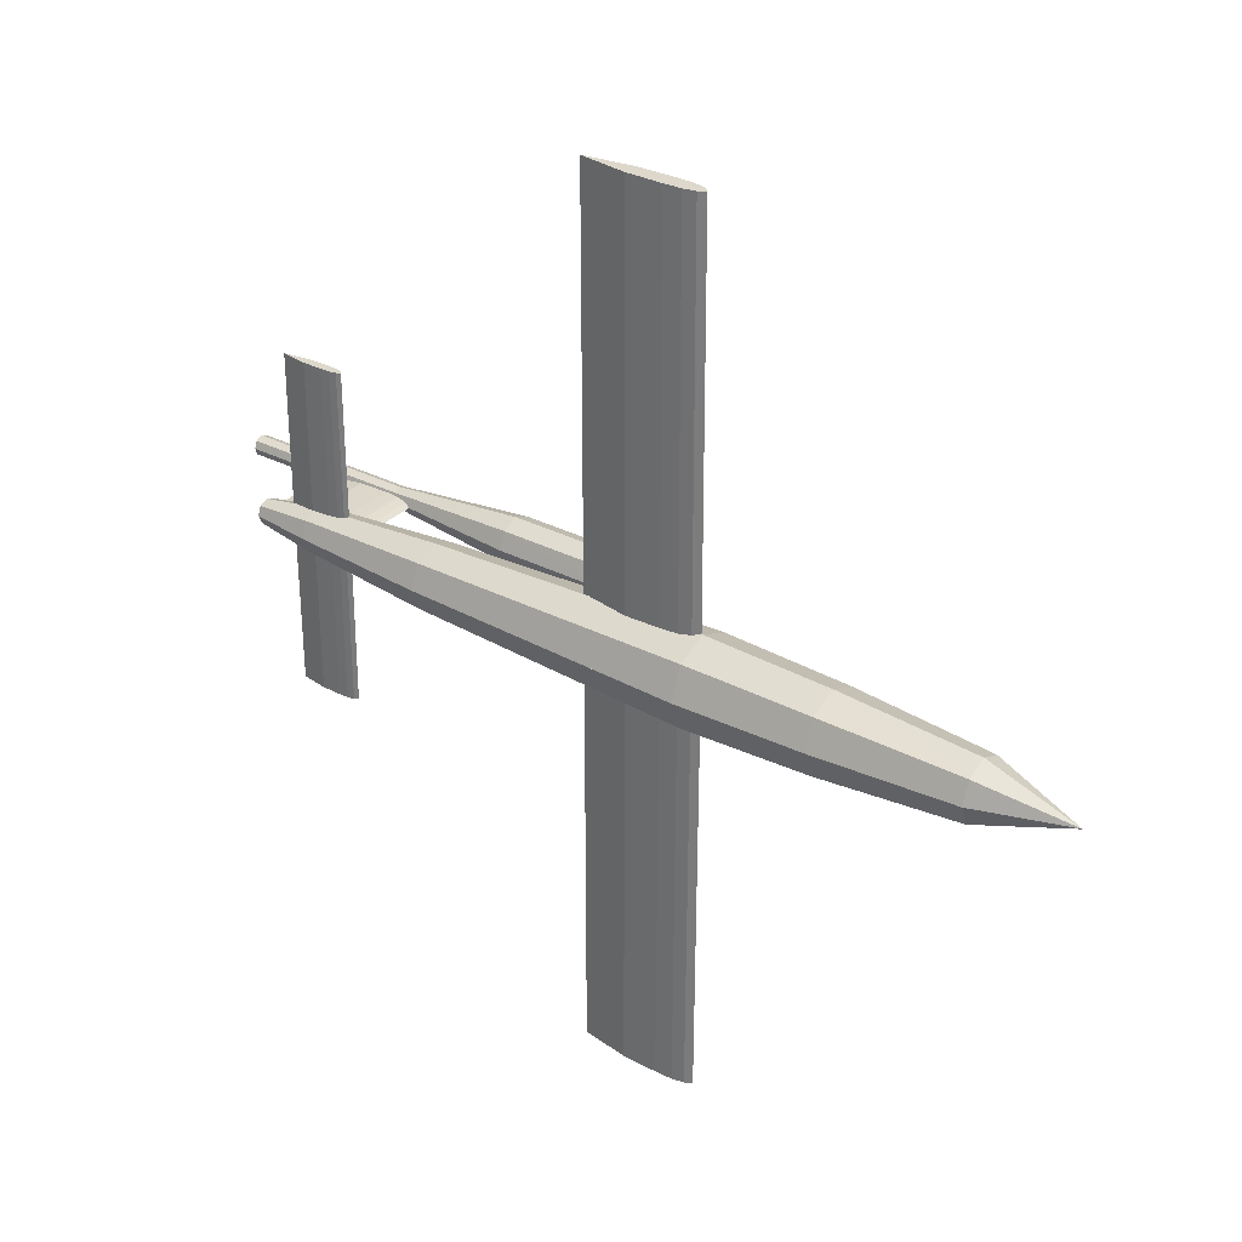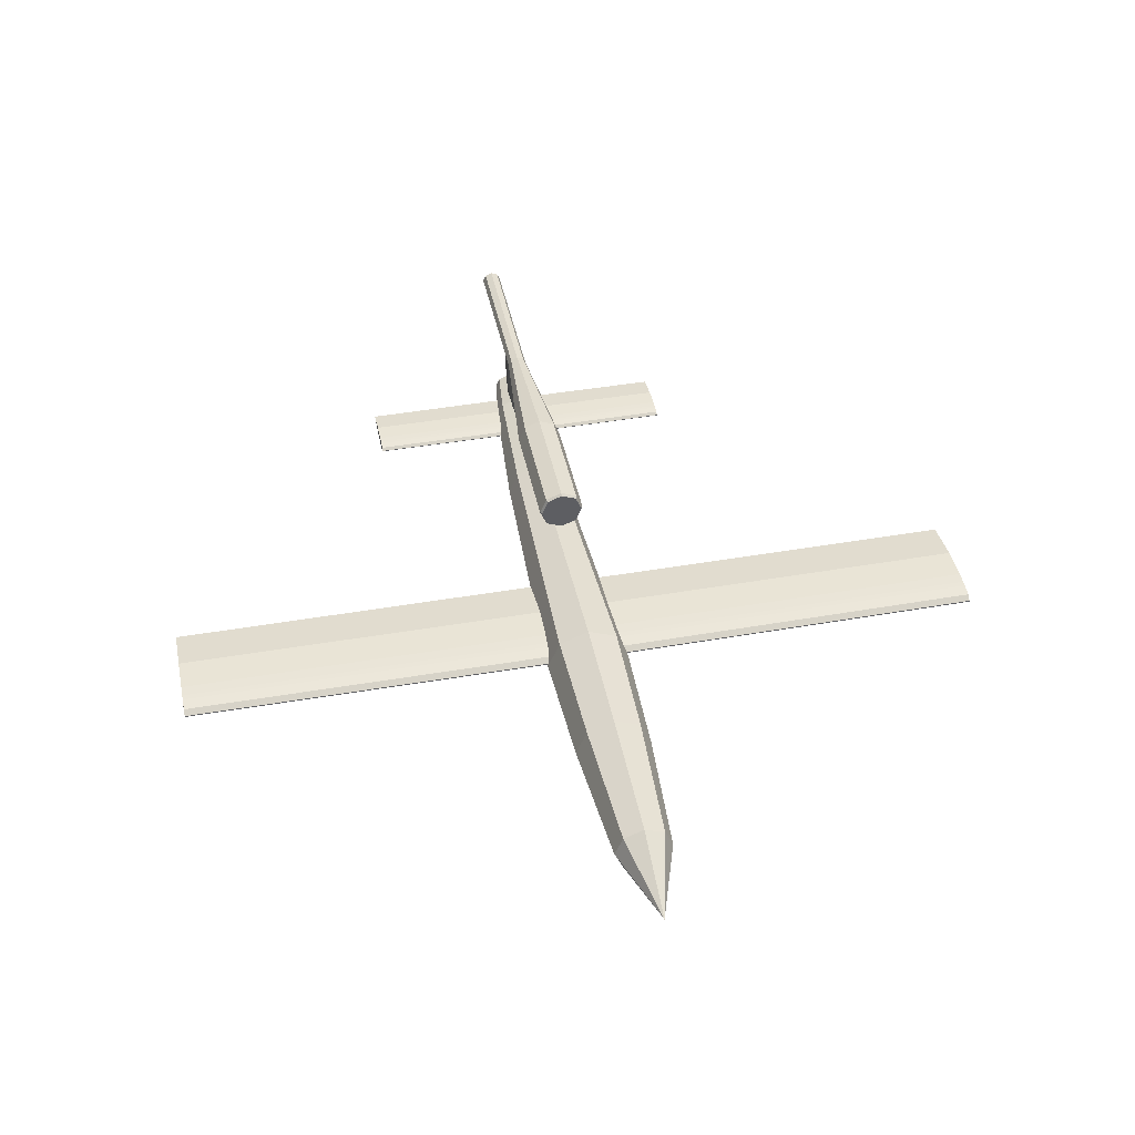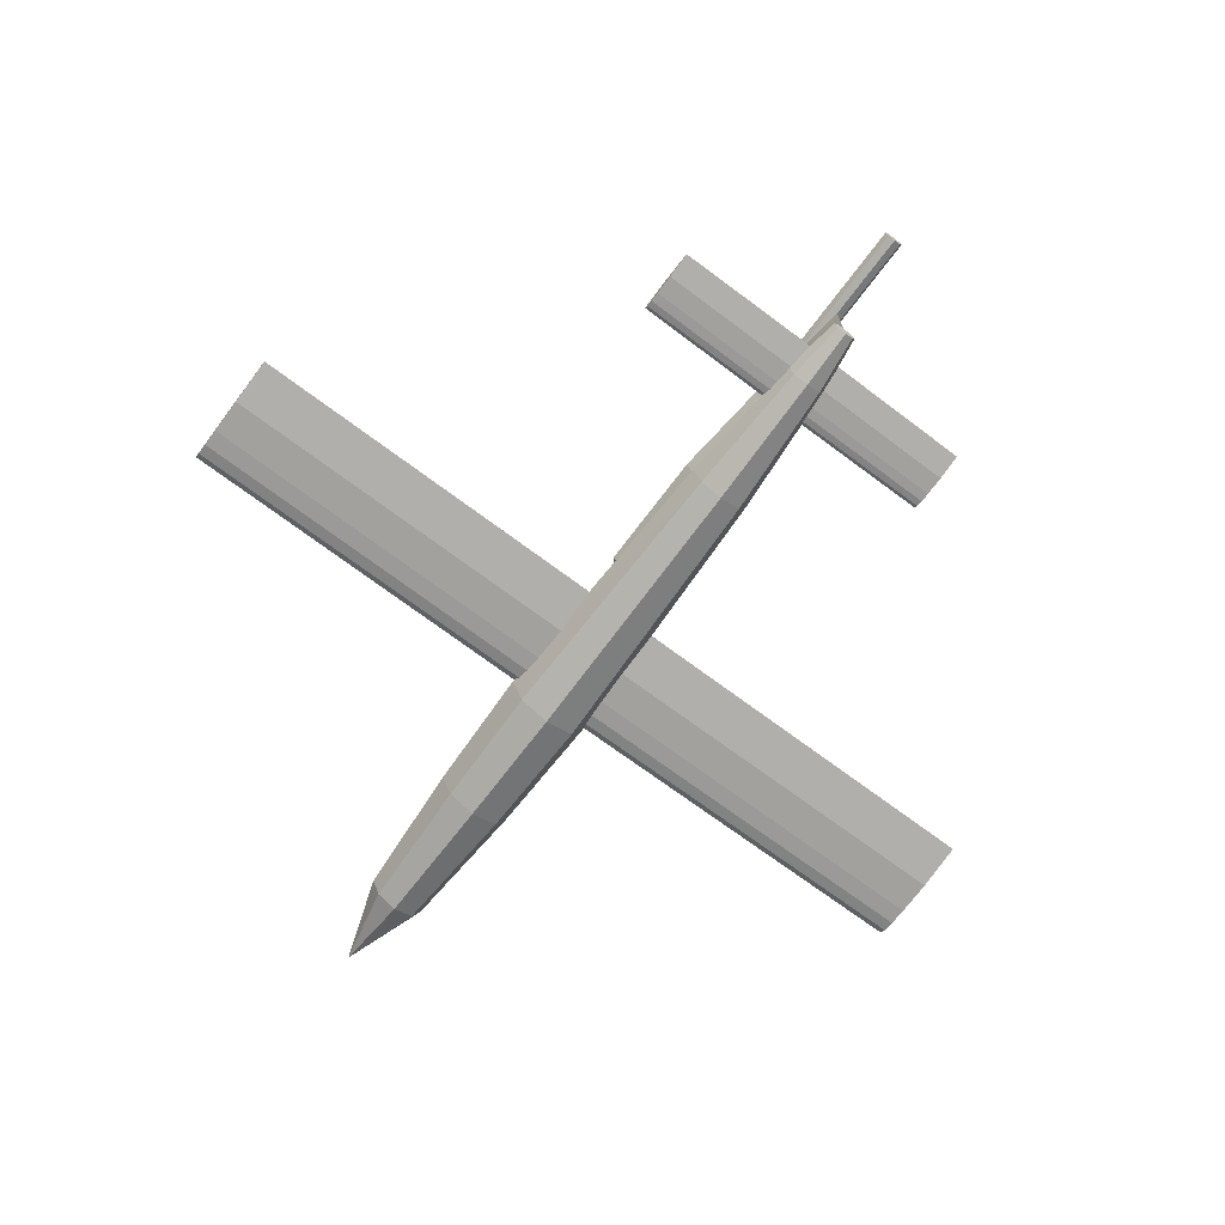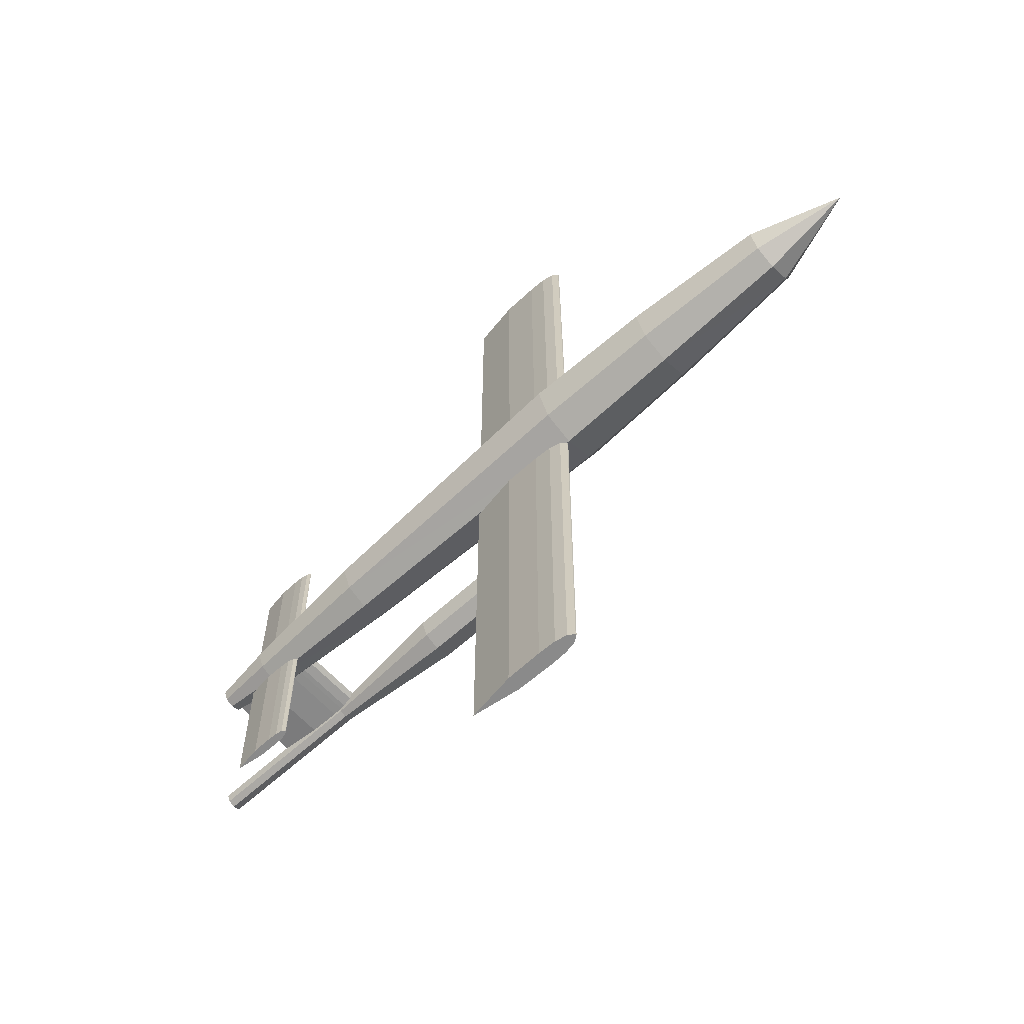
<metadata>
{"format":"obj","ext":"obj","renderer":"f3d","projection":"perspective","resolution":1024,"background":"white","views":[{"elev":31.2,"azim":-143.4,"up":"+Y"},{"elev":43.4,"azim":-101.6,"up":"+Z"},{"elev":-71.1,"azim":53.2,"up":"+Z"},{"elev":-63.6,"azim":-137.5,"up":"+Y"}]}
</metadata>
<code>
o m1267
v 0.5135 0.4739 0.071
v 0.4649 0.9064 0.06367
v 0.5138 0.9064 0.071
v 0.4641 0.4739 0.06359
v 0.4282 0.9064 0.06306
v 0.4271 0.4739 0.06297
v 0.4191 0.9064 0.06336
v 0.4178 0.4739 0.06328
v 0.4099 0.9064 0.06367
v 0.4085 0.4739 0.06359
v 0.4038 0.9064 0.06489
v 0.4024 0.4739 0.06483
v 0.3977 0.9064 0.06611
v 0.3962 0.4739 0.06606
v 0.3916 0.9064 0.07039
v 0.39 0.4739 0.07038
v 0.3916 0.9064 0.07161
v 0.39 0.4739 0.07162
v 0.3977 0.9064 0.07589
v 0.3962 0.4739 0.07594
v 0.4038 0.9064 0.07711
v 0.4024 0.4739 0.07718
v 0.4099 0.9064 0.07833
v 0.4085 0.4739 0.07841
v 0.416 0.9064 0.07864
v 0.4147 0.4739 0.07872
v 0.4282 0.9064 0.07894
v 0.4271 0.4739 0.07903
v 0.4649 0.9064 0.07833
v 0.4641 0.4739 0.07841
v 0.5135 0.4576 0.071
v 0.4649 0.025 0.06367
v 0.5138 0.025 0.071
v 0.4641 0.4576 0.06359
v 0.4282 0.025 0.06306
v 0.4271 0.4576 0.06297
v 0.4191 0.025 0.06336
v 0.4178 0.4576 0.06328
v 0.4099 0.025 0.06367
v 0.4085 0.4576 0.06359
v 0.4038 0.025 0.06489
v 0.4024 0.4576 0.06483
v 0.3977 0.025 0.06611
v 0.3962 0.4576 0.06606
v 0.3916 0.025 0.07039
v 0.39 0.4576 0.07038
v 0.3916 0.025 0.07161
v 0.39 0.4576 0.07162
v 0.3977 0.025 0.07589
v 0.3962 0.4576 0.07594
v 0.4038 0.025 0.07711
v 0.4024 0.4576 0.07718
v 0.4099 0.025 0.07833
v 0.4085 0.4576 0.07841
v 0.416 0.025 0.07864
v 0.4147 0.4576 0.07872
v 0.4282 0.025 0.07894
v 0.4271 0.4576 0.07903
v 0.4649 0.025 0.07833
v 0.4641 0.4576 0.07841
v 0.8495 0.4657 0.07181
v 0.8222 0.6365 0.06779
v 0.849 0.6365 0.07181
v 0.8224 0.4657 0.06774
v 0.8022 0.6365 0.06746
v 0.802 0.4657 0.06739
v 0.7971 0.6365 0.06763
v 0.7969 0.4657 0.06757
v 0.7921 0.6365 0.06779
v 0.7918 0.4657 0.06774
v 0.7888 0.6365 0.06846
v 0.7884 0.4657 0.06841
v 0.7854 0.6365 0.06913
v 0.785 0.4657 0.06909
v 0.7821 0.6365 0.07147
v 0.7816 0.4657 0.07147
v 0.7821 0.6365 0.07214
v 0.7816 0.4657 0.07215
v 0.7854 0.6365 0.07448
v 0.785 0.4657 0.07453
v 0.7888 0.6365 0.07515
v 0.7884 0.4657 0.0752
v 0.7921 0.6365 0.07582
v 0.7918 0.4657 0.07588
v 0.7955 0.6365 0.07599
v 0.7952 0.4657 0.07605
v 0.8022 0.6365 0.07616
v 0.802 0.4657 0.07622
v 0.8222 0.6365 0.07582
v 0.8224 0.4657 0.07588
v 0.849 0.295 0.07181
v 0.8222 0.295 0.06779
v 0.8022 0.295 0.06746
v 0.7971 0.295 0.06763
v 0.7921 0.295 0.06779
v 0.7888 0.295 0.06846
v 0.7854 0.295 0.06913
v 0.7821 0.295 0.07147
v 0.7821 0.295 0.07214
v 0.7854 0.295 0.07448
v 0.7888 0.295 0.07515
v 0.7921 0.295 0.07582
v 0.7955 0.295 0.07599
v 0.8022 0.295 0.07616
v 0.8222 0.295 0.07582
v 0.025 0.4657 0.06975
v 0.1159 0.4874 0.09135
v 0.1159 0.4963 0.06971
v 0.1159 0.4657 0.1003
v 0.1159 0.4441 0.09135
v 0.1159 0.4351 0.06971
v 0.1159 0.4441 0.04807
v 0.1159 0.4657 0.0391
v 0.1159 0.4874 0.04807
v 0.2579 0.4945 0.09817
v 0.2579 0.5065 0.06936
v 0.2579 0.4657 0.1101
v 0.2579 0.4369 0.09817
v 0.2579 0.425 0.06936
v 0.2579 0.4369 0.04056
v 0.2579 0.4657 0.02863
v 0.2579 0.4945 0.04056
v 0.3877 0.4975 0.1017
v 0.3877 0.5106 0.06993
v 0.3877 0.4657 0.1149
v 0.3877 0.434 0.1017
v 0.3877 0.4208 0.06993
v 0.3877 0.434 0.03816
v 0.3877 0.4657 0.025
v 0.3877 0.4975 0.03816
v 0.6798 0.4893 0.09422
v 0.6798 0.499 0.07069
v 0.6798 0.4657 0.104
v 0.6798 0.4422 0.09422
v 0.6798 0.4324 0.07069
v 0.6798 0.4422 0.04716
v 0.6798 0.4657 0.03742
v 0.6798 0.4893 0.04716
v 0.8201 0.4816 0.08754
v 0.8201 0.4882 0.07168
v 0.8201 0.4657 0.09411
v 0.8201 0.4499 0.08754
v 0.8201 0.4433 0.07168
v 0.8201 0.4499 0.05582
v 0.8201 0.4657 0.04925
v 0.8201 0.4816 0.05582
v 0.8817 0.4747 0.07904
v 0.8817 0.4784 0.07005
v 0.8817 0.4657 0.08277
v 0.8817 0.4567 0.07904
v 0.8817 0.453 0.07005
v 0.8817 0.4567 0.06105
v 0.8817 0.4657 0.05733
v 0.8817 0.4747 0.06105
v 0.5314 0.4882 0.164
v 0.5345 0.4828 0.1811
v 0.5345 0.4899 0.164
v 0.5314 0.4816 0.1799
v 0.5345 0.4657 0.1882
v 0.5314 0.4657 0.1865
v 0.5345 0.4486 0.1811
v 0.5314 0.4498 0.1799
v 0.5345 0.4415 0.164
v 0.5314 0.4433 0.164
v 0.5345 0.4486 0.1469
v 0.5314 0.4498 0.1481
v 0.5345 0.4657 0.1398
v 0.5314 0.4657 0.1416
v 0.5345 0.4828 0.1469
v 0.5314 0.4816 0.1481
v 0.6618 0.4827 0.181
v 0.6618 0.4897 0.1641
v 0.6618 0.4657 0.188
v 0.6618 0.4487 0.181
v 0.6618 0.4417 0.1641
v 0.6618 0.4487 0.1472
v 0.6618 0.4657 0.1401
v 0.6618 0.4827 0.1472
v 0.8008 0.473 0.1714
v 0.8008 0.4761 0.1641
v 0.8008 0.4657 0.1745
v 0.8008 0.4584 0.1714
v 0.8008 0.4554 0.1641
v 0.8008 0.4584 0.1567
v 0.8008 0.4657 0.1537
v 0.8008 0.473 0.1567
v 0.975 0.473 0.1714
v 0.975 0.4761 0.164
v 0.975 0.4657 0.1744
v 0.975 0.4584 0.1714
v 0.975 0.4554 0.164
v 0.975 0.4584 0.1567
v 0.975 0.4657 0.1536
v 0.975 0.473 0.1567
v 0.7796 0.4657 0.08187
v 0.7842 0.4689 0.1566
v 0.779 0.4657 0.1566
v 0.7847 0.4689 0.08187
v 0.7893 0.4697 0.1566
v 0.7898 0.4697 0.08187
v 0.7945 0.4705 0.1566
v 0.7949 0.4704 0.08187
v 0.7996 0.4707 0.1566
v 0.8 0.4706 0.08187
v 0.8099 0.4709 0.1566
v 0.8102 0.4708 0.08187
v 0.8407 0.4705 0.1566
v 0.8409 0.4704 0.08187
v 0.8819 0.4657 0.1566
v 0.8818 0.4657 0.08187
v 0.8407 0.461 0.1566
v 0.8409 0.461 0.08187
v 0.8099 0.4606 0.1566
v 0.8102 0.4606 0.08187
v 0.7996 0.4608 0.1566
v 0.8 0.4608 0.08187
v 0.7945 0.461 0.1566
v 0.7949 0.461 0.08187
v 0.7893 0.4618 0.1566
v 0.7898 0.4618 0.08187
v 0.7842 0.4626 0.1566
v 0.7847 0.4626 0.08187
v 0.2579 0.4637 0.06121
v 0.2579 0.4759 0.06121
v 0.2823 0.4637 0.06121
v 0.2823 0.4759 0.06121
v 0.2823 0.4637 0.08158
v 0.2579 0.4637 0.08158
v 0.2579 0.4759 0.08158
v 0.2823 0.4759 0.08158
v 0.5314 0.4657 0.1416
v 0.5314 0.4816 0.1481
v 0.5314 0.4498 0.1481
v 0.5314 0.4433 0.164
v 0.5314 0.4882 0.164
v 0.5314 0.4816 0.1799
v 0.5314 0.4498 0.1799
v 0.5314 0.4657 0.1865
v 0.975 0.4657 0.1536
v 0.975 0.4584 0.1567
v 0.975 0.473 0.1567
v 0.975 0.4554 0.164
v 0.975 0.4761 0.164
v 0.975 0.473 0.1714
v 0.975 0.4584 0.1714
v 0.975 0.4657 0.1744
v 0.8817 0.453 0.07005
v 0.8817 0.4567 0.07904
v 0.8817 0.4567 0.06105
v 0.8817 0.4657 0.05733
v 0.8817 0.4657 0.08277
v 0.8817 0.4747 0.06105
v 0.8817 0.4747 0.07904
v 0.8817 0.4784 0.07005
v 0.8201 0.4499 0.05582
v 0.8201 0.4657 0.04925
v 0.2579 0.4369 0.04056
v 0.3877 0.4657 0.025
v 0.2579 0.4657 0.02863
v 0.6798 0.4422 0.04716
v 0.6798 0.4657 0.03742
v 0.1159 0.4441 0.04807
v 0.1159 0.4657 0.0391
v 0.3877 0.434 0.03816
v 0.8222 0.295 0.07582
v 0.849 0.295 0.07181
v 0.8222 0.295 0.06779
v 0.8022 0.295 0.06746
v 0.8022 0.295 0.07616
v 0.7971 0.295 0.06763
v 0.7921 0.295 0.06779
v 0.7955 0.295 0.07599
v 0.7888 0.295 0.06846
v 0.7854 0.295 0.06913
v 0.7821 0.295 0.07147
v 0.7821 0.295 0.07214
v 0.7854 0.295 0.07448
v 0.7888 0.295 0.07515
v 0.7921 0.295 0.07582
v 0.849 0.6365 0.07181
v 0.8222 0.6365 0.07582
v 0.8222 0.6365 0.06779
v 0.8022 0.6365 0.06746
v 0.8022 0.6365 0.07616
v 0.7921 0.6365 0.06779
v 0.7971 0.6365 0.06763
v 0.7955 0.6365 0.07599
v 0.7854 0.6365 0.06913
v 0.7888 0.6365 0.06846
v 0.7821 0.6365 0.07147
v 0.7821 0.6365 0.07214
v 0.7854 0.6365 0.07448
v 0.7921 0.6365 0.07582
v 0.7888 0.6365 0.07515
v 0.4641 0.4576 0.07841
v 0.5135 0.4576 0.071
v 0.4641 0.4576 0.06359
v 0.4271 0.4576 0.07903
v 0.4271 0.4576 0.06297
v 0.4178 0.4576 0.06328
v 0.4085 0.4576 0.06359
v 0.4147 0.4576 0.07872
v 0.4085 0.4576 0.07841
v 0.3962 0.4576 0.07594
v 0.4024 0.4576 0.07718
v 0.39 0.4576 0.07162
v 0.39 0.4576 0.07038
v 0.3962 0.4576 0.06606
v 0.4024 0.4576 0.06483
v 0.5138 0.025 0.071
v 0.4649 0.025 0.07833
v 0.4649 0.025 0.06367
v 0.4282 0.025 0.07894
v 0.4282 0.025 0.06306
v 0.416 0.025 0.07864
v 0.4191 0.025 0.06336
v 0.4099 0.025 0.06367
v 0.3977 0.025 0.06611
v 0.4038 0.025 0.06489
v 0.3916 0.025 0.07039
v 0.3916 0.025 0.07161
v 0.3977 0.025 0.07589
v 0.4099 0.025 0.07833
v 0.4038 0.025 0.07711
v 0.4641 0.4739 0.07841
v 0.5135 0.4739 0.071
v 0.4641 0.4739 0.06359
v 0.4271 0.4739 0.07903
v 0.4271 0.4739 0.06297
v 0.4178 0.4739 0.06328
v 0.4085 0.4739 0.06359
v 0.4147 0.4739 0.07872
v 0.4085 0.4739 0.07841
v 0.3962 0.4739 0.07594
v 0.4024 0.4739 0.07718
v 0.39 0.4739 0.07162
v 0.39 0.4739 0.07038
v 0.3962 0.4739 0.06606
v 0.4024 0.4739 0.06483
v 0.5138 0.9064 0.071
v 0.4649 0.9064 0.07833
v 0.4649 0.9064 0.06367
v 0.4282 0.9064 0.07894
v 0.4282 0.9064 0.06306
v 0.416 0.9064 0.07864
v 0.4191 0.9064 0.06336
v 0.4099 0.9064 0.06367
v 0.3977 0.9064 0.06611
v 0.4038 0.9064 0.06489
v 0.3916 0.9064 0.07039
v 0.3916 0.9064 0.07161
v 0.3977 0.9064 0.07589
v 0.4099 0.9064 0.07833
v 0.4038 0.9064 0.07711
f 1 2 3
f 4 5 2
f 6 7 5
f 8 9 7
f 10 11 9
f 12 13 11
f 14 15 13
f 16 17 15
f 18 19 17
f 20 21 19
f 22 23 21
f 24 25 23
f 26 27 25
f 28 29 27
f 30 3 29
f 1 4 2
f 4 6 5
f 6 8 7
f 8 10 9
f 10 12 11
f 12 14 13
f 14 16 15
f 16 18 17
f 18 20 19
f 20 22 21
f 22 24 23
f 24 26 25
f 26 28 27
f 28 30 29
f 30 1 3
f 31 33 32
f 34 32 35
f 36 35 37
f 38 37 39
f 40 39 41
f 42 41 43
f 44 43 45
f 46 45 47
f 48 47 49
f 50 49 51
f 52 51 53
f 54 53 55
f 56 55 57
f 58 57 59
f 60 59 33
f 31 32 34
f 34 35 36
f 36 37 38
f 38 39 40
f 40 41 42
f 42 43 44
f 44 45 46
f 46 47 48
f 48 49 50
f 50 51 52
f 52 53 54
f 54 55 56
f 56 57 58
f 58 59 60
f 60 33 31
f 61 62 63
f 64 65 62
f 66 67 65
f 68 69 67
f 70 71 69
f 72 73 71
f 74 75 73
f 76 77 75
f 78 79 77
f 80 81 79
f 82 83 81
f 84 85 83
f 86 87 85
f 88 89 87
f 90 63 89
f 61 64 62
f 64 66 65
f 66 68 67
f 68 70 69
f 70 72 71
f 72 74 73
f 74 76 75
f 76 78 77
f 78 80 79
f 80 82 81
f 82 84 83
f 84 86 85
f 86 88 87
f 88 90 89
f 90 61 63
f 91 92 61
f 92 93 64
f 93 94 66
f 94 95 68
f 95 96 70
f 96 97 72
f 97 98 74
f 98 99 76
f 99 100 78
f 100 101 80
f 101 102 82
f 102 103 84
f 103 104 86
f 104 105 88
f 105 91 90
f 92 64 61
f 93 66 64
f 94 68 66
f 95 70 68
f 96 72 70
f 97 74 72
f 98 76 74
f 99 78 76
f 100 80 78
f 101 82 80
f 102 84 82
f 103 86 84
f 104 88 86
f 105 90 88
f 91 61 90
f 106 107 108
f 106 109 107
f 106 110 109
f 106 111 110
f 106 112 111
f 106 113 112
f 106 114 113
f 106 108 114
f 108 115 116
f 107 117 115
f 109 118 117
f 110 119 118
f 111 120 119
f 112 121 120
f 113 122 121
f 114 116 122
f 116 123 124
f 115 125 123
f 117 126 125
f 118 127 126
f 119 128 127
f 120 129 128
f 121 130 129
f 122 124 130
f 124 131 132
f 123 133 131
f 125 134 133
f 126 135 134
f 127 136 135
f 128 137 136
f 129 138 137
f 130 132 138
f 132 139 140
f 131 141 139
f 133 142 141
f 134 143 142
f 135 144 143
f 136 145 144
f 137 146 145
f 138 140 146
f 140 147 148
f 139 149 147
f 141 150 149
f 142 151 150
f 143 152 151
f 144 153 152
f 145 154 153
f 146 148 154
f 108 107 115
f 107 109 117
f 109 110 118
f 110 111 119
f 111 112 120
f 113 114 122
f 114 108 116
f 116 115 123
f 115 117 125
f 117 118 126
f 118 119 127
f 119 120 128
f 121 122 130
f 122 116 124
f 124 123 131
f 123 125 133
f 125 126 134
f 126 127 135
f 127 128 136
f 129 130 138
f 130 124 132
f 132 131 139
f 131 133 141
f 133 134 142
f 134 135 143
f 135 136 144
f 137 138 146
f 138 132 140
f 140 139 147
f 139 141 149
f 141 142 150
f 142 143 151
f 143 144 152
f 145 146 154
f 146 140 148
f 155 156 157
f 158 159 156
f 160 161 159
f 162 163 161
f 164 165 163
f 166 167 165
f 168 169 167
f 170 157 169
f 157 171 172
f 156 173 171
f 159 174 173
f 161 175 174
f 163 176 175
f 165 177 176
f 167 178 177
f 169 172 178
f 172 179 180
f 171 181 179
f 173 182 181
f 174 183 182
f 175 184 183
f 176 185 184
f 177 186 185
f 178 180 186
f 180 187 188
f 179 189 187
f 181 190 189
f 182 191 190
f 183 192 191
f 184 193 192
f 185 194 193
f 186 188 194
f 155 158 156
f 158 160 159
f 160 162 161
f 162 164 163
f 164 166 165
f 166 168 167
f 168 170 169
f 170 155 157
f 157 156 171
f 156 159 173
f 159 161 174
f 161 163 175
f 163 165 176
f 165 167 177
f 167 169 178
f 169 157 172
f 172 171 179
f 171 173 181
f 173 174 182
f 174 175 183
f 175 176 184
f 176 177 185
f 177 178 186
f 178 172 180
f 180 179 187
f 179 181 189
f 181 182 190
f 182 183 191
f 183 184 192
f 184 185 193
f 185 186 194
f 186 180 188
f 195 197 196
f 202 201 203
f 204 203 205
f 208 207 209
f 210 209 211
f 222 221 197
f 195 196 198
f 198 199 200
f 200 201 202
f 202 203 204
f 204 205 206
f 208 209 210
f 212 213 214
f 214 215 216
f 216 217 218
f 198 196 199
f 200 199 201
f 206 205 207
f 212 211 213
f 214 213 215
f 216 215 217
f 218 217 219
f 220 219 221
f 206 207 208
f 210 211 212
f 218 219 220
f 220 221 222
f 222 197 195
f 223 224 225
f 225 224 226
f 223 227 228
f 223 225 227
f 223 228 224
f 224 228 229
f 224 229 230
f 224 230 226
f 225 230 227
f 225 226 230
f 227 229 228
f 227 230 229
f 231 232 233
f 233 232 234
f 232 235 234
f 235 236 234
f 234 236 237
f 236 238 237
f 239 241 240
f 240 241 242
f 241 243 242
f 243 244 242
f 242 244 245
f 246 245 244
f 247 249 248
f 249 250 248
f 248 250 251
f 250 252 251
f 251 252 253
f 253 252 254
f 255 256 250
f 257 259 258
f 260 261 256
f 262 263 259
f 264 258 261
f 250 259 263
f 259 250 258
f 258 250 261
f 250 256 261
f 265 266 267
f 267 268 265
f 265 268 269
f 268 270 269
f 270 271 269
f 269 271 272
f 271 273 272
f 273 274 272
f 274 275 272
f 276 277 275
f 277 278 275
f 278 279 275
f 279 272 275
f 280 282 281
f 283 281 282
f 281 283 284
f 285 284 286
f 286 284 283
f 284 285 287
f 288 287 289
f 289 287 285
f 288 290 287
f 291 292 290
f 293 290 294
f 294 290 292
f 287 290 293
f 295 296 297
f 295 297 298
f 297 299 298
f 299 300 298
f 300 301 298
f 298 301 302
f 302 301 303
f 304 305 301
f 305 303 301
f 304 301 306
f 307 306 308
f 308 306 309
f 301 309 306
f 310 312 311
f 311 312 313
f 314 313 312
f 313 314 315
f 314 316 315
f 316 317 315
f 318 315 319
f 319 315 317
f 318 320 315
f 321 322 320
f 323 320 324
f 324 320 322
f 315 320 323
f 325 326 327
f 325 327 328
f 327 329 328
f 329 330 328
f 330 331 328
f 328 331 332
f 332 331 333
f 334 335 331
f 335 333 331
f 334 331 336
f 337 336 338
f 338 336 339
f 331 339 336
f 340 342 341
f 341 342 343
f 344 343 342
f 343 344 345
f 344 346 345
f 346 347 345
f 348 345 349
f 349 345 347
f 348 350 345
f 351 352 350
f 353 350 354
f 354 350 352
f 345 350 353

</code>
